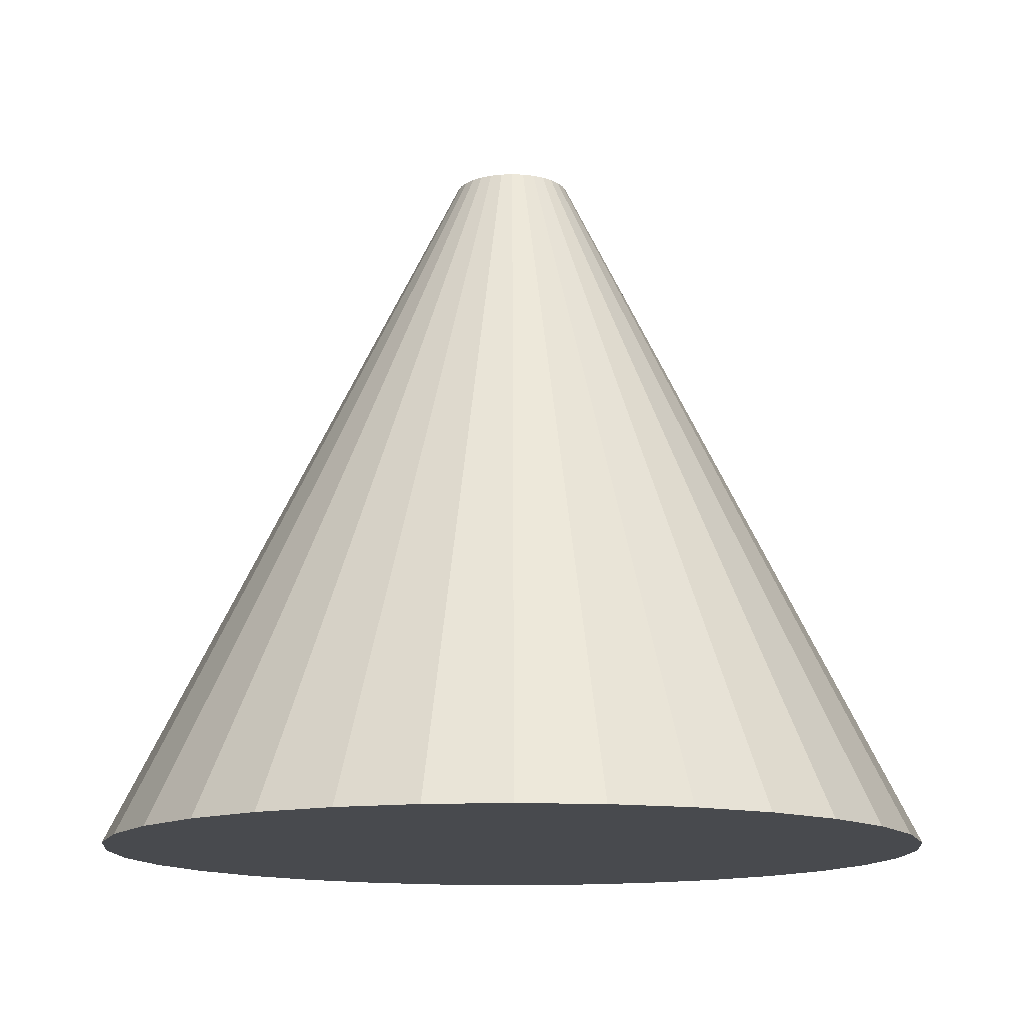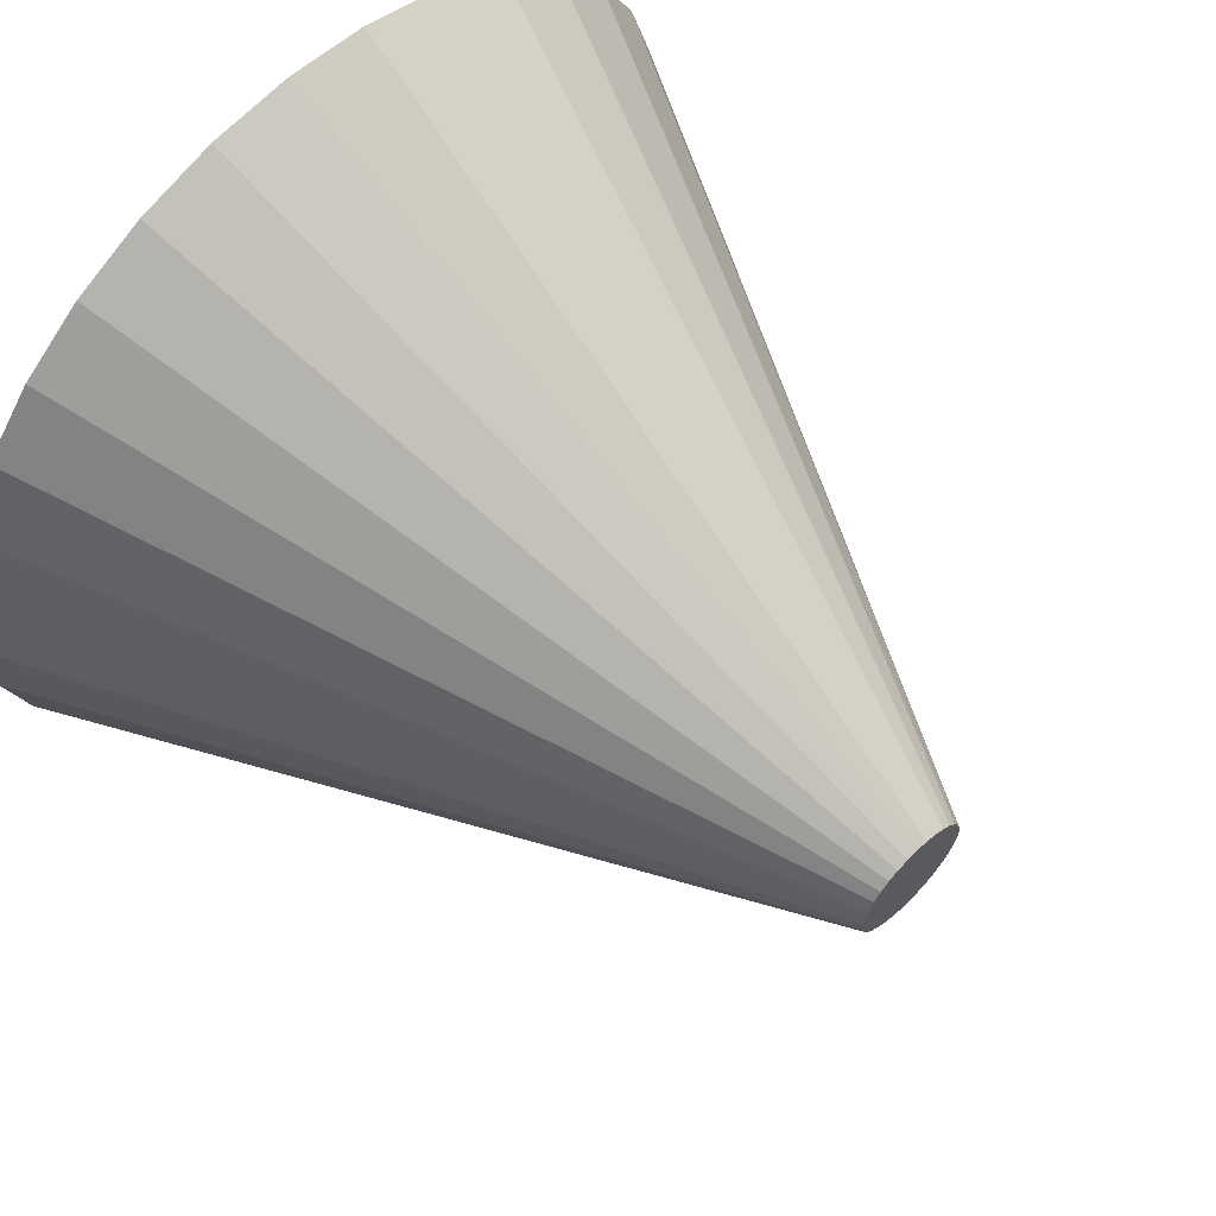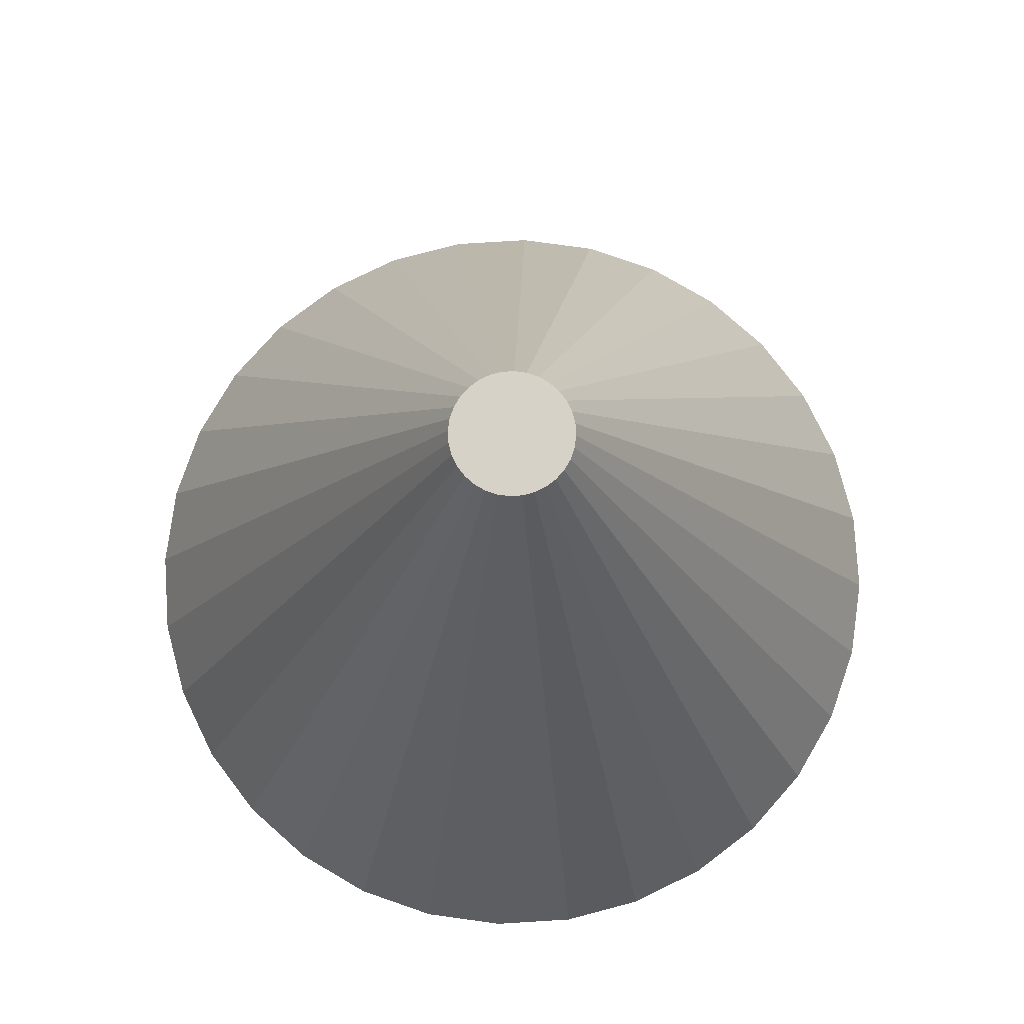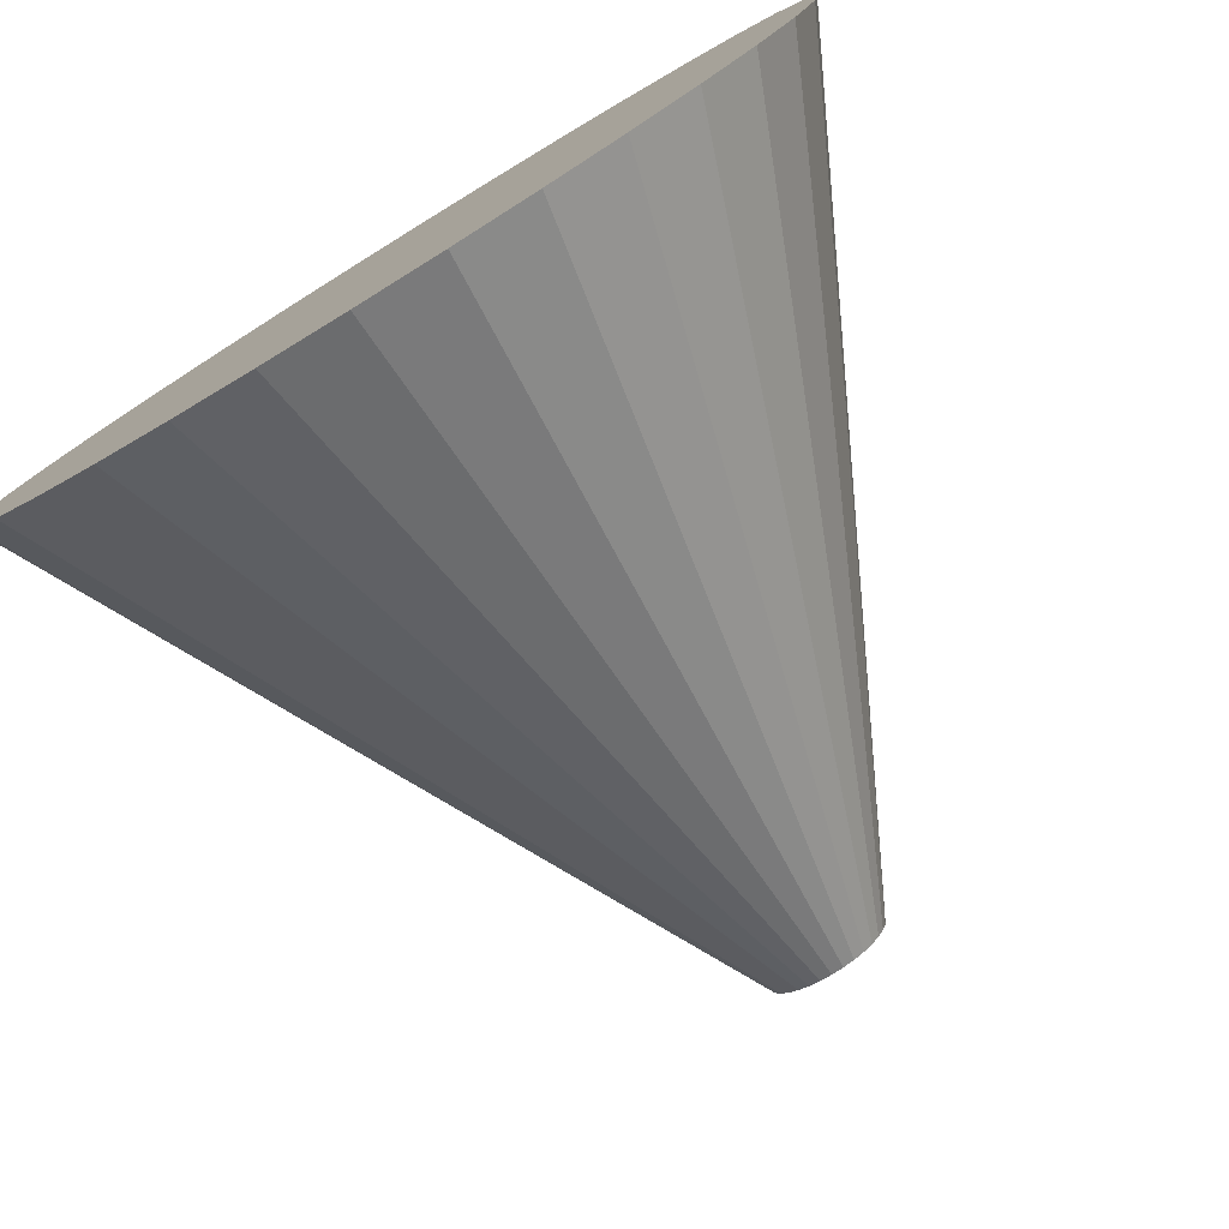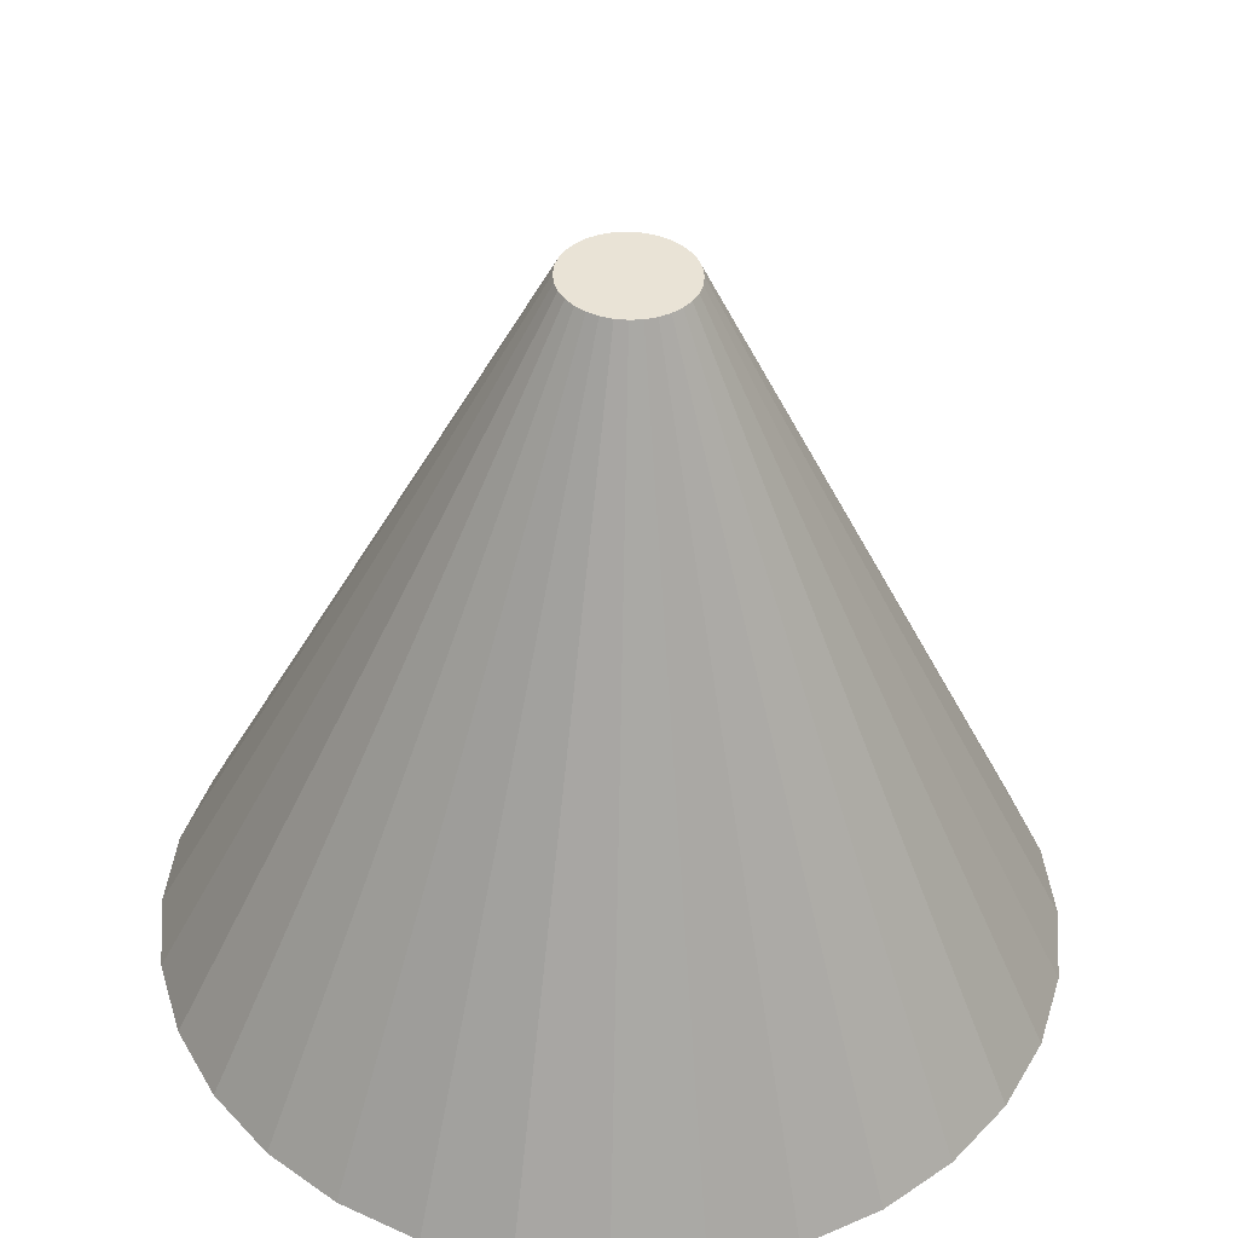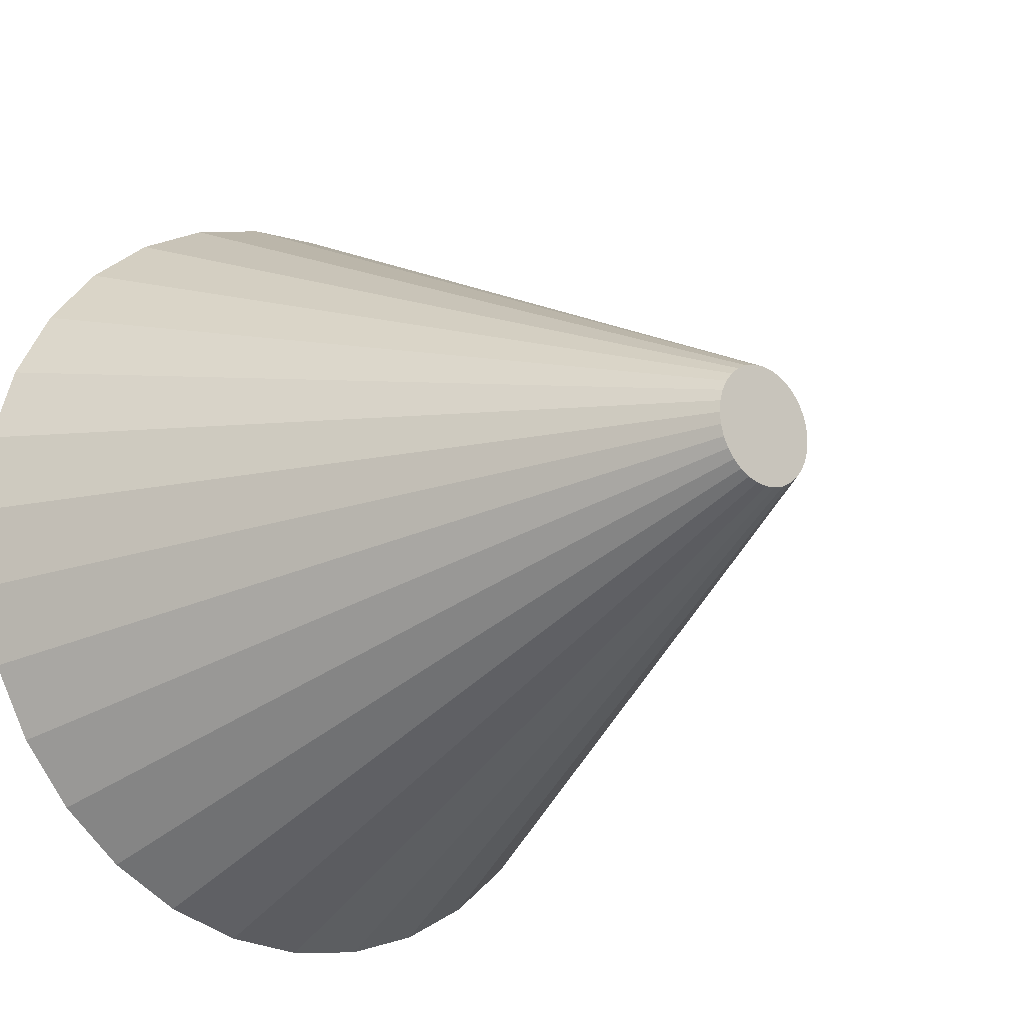
<metadata>
{"format":"obj","ext":"obj","renderer":"f3d","projection":"perspective","resolution":1024,"background":"white","views":[{"elev":-13.3,"azim":-146.5,"up":"+Z"},{"elev":62.4,"azim":-44.8,"up":"+Y"},{"elev":78.3,"azim":-54.1,"up":"+Z"},{"elev":-78.6,"azim":-148.4,"up":"+Y"},{"elev":-48.5,"azim":-1.2,"up":"+Y"},{"elev":-17.4,"azim":-41.2,"up":"+Y"}]}
</metadata>
<code>
o Cone
v 0 1 0
v 0.1951 0.9808 0
v 0.3827 0.9239 0
v 0.5556 0.8315 0
v 0.7071 0.7071 0
v 0.8315 0.5556 0
v 0.9239 0.3827 0
v 0.9808 0.1951 0
v 1 0 0
v 0.9808 -0.1951 -0
v 0.9239 -0.3827 -0
v 0.8315 -0.5556 -0
v 0.7071 -0.7071 -0
v 0.5556 -0.8315 -0
v 0.3827 -0.9239 -0
v 0.1951 -0.9808 -0
v 0 -1 -0
v -0.1951 -0.9808 -0
v -0.3827 -0.9239 -0
v -0.5556 -0.8315 -0
v -0.7071 -0.7071 -0
v -0.8315 -0.5556 -0
v -0.9239 -0.3827 -0
v -0.9808 -0.1951 -0
v -1 0 0
v -0.9808 0.1951 0
v -0.9239 0.3827 0
v -0.8315 0.5556 0
v -0.7071 0.7071 0
v -0.5556 0.8315 0
v -0.3827 0.9239 0
v -0.1951 0.9808 0
v 0.6652 -0.6533 -0
v 0.7467 -0.45 -0
v 0.7969 -0.2294 -0
v 0.8139 -0 -0
v 0.7969 0.2294 0
v 0.7467 0.45 0
v 0.6652 0.6533 0
v 0.4639 -0.7259 -0
v 0.5243 -0.5 -0
v 0.5615 -0.2549 -0
v 0.574 -0 -0
v 0.5615 0.2549 0
v 0.5243 0.5 0
v 0.4639 0.7259 0
v 0.2382 -0.7706 -0
v 0.2703 -0.5308 -0
v 0.29 -0.2706 -0
v 0.2967 0 0
v 0.29 0.2706 0
v 0.2703 0.5308 0
v 0.2382 0.7706 0
v 0 -0.7857 -0
v -0 -0.5412 -0
v -0 -0.2759 -0
v -0 -0 -0
v 0 0.2759 0
v -0 0.5412 0
v -0 0.7857 0
v -0.2382 -0.7706 -0
v -0.2703 -0.5308 -0
v -0.29 -0.2706 -0
v -0.2967 0 0
v -0.29 0.2706 0
v -0.2703 0.5308 0
v -0.2382 0.7706 0
v -0.4639 -0.7259 -0
v -0.5243 -0.5 -0
v -0.5615 -0.2549 -0
v -0.574 -0 -0
v -0.5615 0.2549 0
v -0.5243 0.5 0
v -0.4639 0.7259 0
v -0.6652 -0.6533 -0
v -0.7467 -0.45 -0
v -0.7969 -0.2294 -0
v -0.8139 -0 -0
v -0.7969 0.2294 0
v -0.7467 0.45 0
v -0.6652 0.6533 0
v 0.1394 0.02772 1.716
v 0.1421 -0 1.716
v 0.1313 0.05439 1.716
v 0.02772 -0.1394 1.716
v 0 -0.1421 1.716
v 0.05439 -0.1313 1.716
v 0.1005 0.1005 1.716
v 0.07895 -0.1182 1.716
v 0.1005 -0.1005 1.716
v -0.02772 -0.1394 1.716
v -0.05439 -0.1313 1.716
v -0.07895 -0.1182 1.716
v -0.1005 -0.1005 1.716
v 0.1394 -0.02772 1.716
v 0.1313 -0.05439 1.716
v 0.1182 0.07895 1.716
v 0.1182 -0.07895 1.716
v 0.07895 0.1182 1.716
v 0.05439 0.1313 1.716
v -0.1313 -0.05439 1.716
v -0.1394 -0.02772 1.716
v -0.1421 -0 1.716
v -0.1182 -0.07895 1.716
v 0.02772 0.1394 1.716
v 0 0.1421 1.716
v -0.07895 0.1182 1.716
v -0.05439 0.1313 1.716
v -0.1005 0.1005 1.716
v -0.1394 0.02772 1.716
v -0.1313 0.05439 1.716
v -0.02772 0.1394 1.716
v -0.1182 0.07895 1.716
v 0.1139 -0.06922 1.716
v 0.1221 -0.03529 1.716
v 0.1249 -0 1.716
v 0.1221 0.03529 1.716
v 0.1139 0.06922 1.716
v 0.09075 -0.08139 1.716
v 0.09801 -0.04149 1.716
v 0.1005 -0 1.716
v 0.09801 0.04149 1.716
v 0.09075 0.08139 1.716
v 0.06312 -0.09044 1.716
v 0.0685 -0.04611 1.716
v 0.07032 -0 1.716
v 0.0685 0.04611 1.716
v 0.06312 0.09044 1.716
v 0.03236 -0.09601 1.716
v 0.03522 -0.04895 1.716
v 0.03618 -0 1.716
v 0.03522 0.04895 1.716
v 0.03236 0.09601 1.716
v -0 -0.09789 1.716
v 0 -0.0499 1.716
v -0 -0 1.716
v -0 0.0499 1.716
v 0 0.09789 1.716
v -0.03236 -0.09601 1.716
v -0.03522 -0.04895 1.716
v -0.03618 -0 1.716
v -0.03522 0.04895 1.716
v -0.03236 0.09601 1.716
v -0.06312 -0.09044 1.716
v -0.0685 -0.04611 1.716
v -0.07032 -0 1.716
v -0.0685 0.04611 1.716
v -0.06312 0.09044 1.716
v -0.09075 -0.08139 1.716
v -0.09801 -0.04149 1.716
v -0.1005 -0 1.716
v -0.09801 0.04149 1.716
v -0.09075 0.08139 1.716
v -0.1139 -0.06922 1.716
v -0.1221 -0.03529 1.716
v -0.1249 -0 1.716
v -0.1221 0.03529 1.716
v -0.1139 0.06922 1.716
f 1 106 105 2
f 2 105 100 3
f 3 100 99 4
f 4 99 88 5
f 5 88 97 6
f 6 97 84 7
f 7 84 82 8
f 8 82 83 9
f 9 83 95 10
f 10 95 96 11
f 11 96 98 12
f 12 98 90 13
f 13 90 89 14
f 14 89 87 15
f 15 87 85 16
f 16 85 86 17
f 17 86 91 18
f 18 91 92 19
f 19 92 93 20
f 20 93 94 21
f 21 94 104 22
f 22 104 101 23
f 23 101 102 24
f 24 102 103 25
f 25 103 110 26
f 26 110 111 27
f 27 111 113 28
f 28 113 109 29
f 29 109 107 30
f 30 107 108 31
f 31 108 112 32
f 32 112 106 1
f 13 14 33 12
f 14 15 40 33
f 15 16 47 40
f 16 17 54 47
f 17 18 61 54
f 18 19 68 61
f 19 20 75 68
f 20 21 22 75
f 12 33 34 11
f 33 40 41 34
f 40 47 48 41
f 47 54 55 48
f 54 61 62 55
f 61 68 69 62
f 68 75 76 69
f 75 22 23 76
f 11 34 35 10
f 34 41 42 35
f 41 48 49 42
f 48 55 56 49
f 55 62 63 56
f 62 69 70 63
f 69 76 77 70
f 76 23 24 77
f 10 35 36 9
f 35 42 43 36
f 42 49 50 43
f 49 56 57 50
f 56 63 64 57
f 63 70 71 64
f 70 77 78 71
f 77 24 25 78
f 9 36 37 8
f 36 43 44 37
f 43 50 51 44
f 50 57 58 51
f 57 64 65 58
f 64 71 72 65
f 71 78 79 72
f 78 25 26 79
f 8 37 38 7
f 37 44 45 38
f 44 51 52 45
f 51 58 59 52
f 58 65 66 59
f 65 72 73 66
f 72 79 80 73
f 79 26 27 80
f 7 38 39 6
f 38 45 46 39
f 45 52 53 46
f 52 59 60 53
f 59 66 67 60
f 66 73 74 67
f 73 80 81 74
f 80 27 28 81
f 6 39 4 5
f 39 46 3 4
f 46 53 2 3
f 53 60 1 2
f 60 67 32 1
f 67 74 31 32
f 74 81 30 31
f 81 28 29 30
f 96 114 90 98
f 114 119 89 90
f 119 124 87 89
f 124 129 85 87
f 129 134 86 85
f 134 139 91 86
f 139 144 92 91
f 144 149 93 92
f 149 154 94 93
f 154 101 104 94
f 95 115 114 96
f 115 120 119 114
f 120 125 124 119
f 125 130 129 124
f 130 135 134 129
f 135 140 139 134
f 140 145 144 139
f 145 150 149 144
f 150 155 154 149
f 155 102 101 154
f 83 116 115 95
f 116 121 120 115
f 121 126 125 120
f 126 131 130 125
f 131 136 135 130
f 136 141 140 135
f 141 146 145 140
f 146 151 150 145
f 151 156 155 150
f 156 103 102 155
f 82 117 116 83
f 117 122 121 116
f 122 127 126 121
f 127 132 131 126
f 132 137 136 131
f 137 142 141 136
f 142 147 146 141
f 147 152 151 146
f 152 157 156 151
f 157 110 103 156
f 84 118 117 82
f 118 123 122 117
f 123 128 127 122
f 128 133 132 127
f 133 138 137 132
f 138 143 142 137
f 143 148 147 142
f 148 153 152 147
f 153 158 157 152
f 158 111 110 157
f 97 88 118 84
f 88 99 123 118
f 99 100 128 123
f 100 105 133 128
f 105 106 138 133
f 106 112 143 138
f 112 108 148 143
f 108 107 153 148
f 107 109 158 153
f 109 113 111 158

</code>
